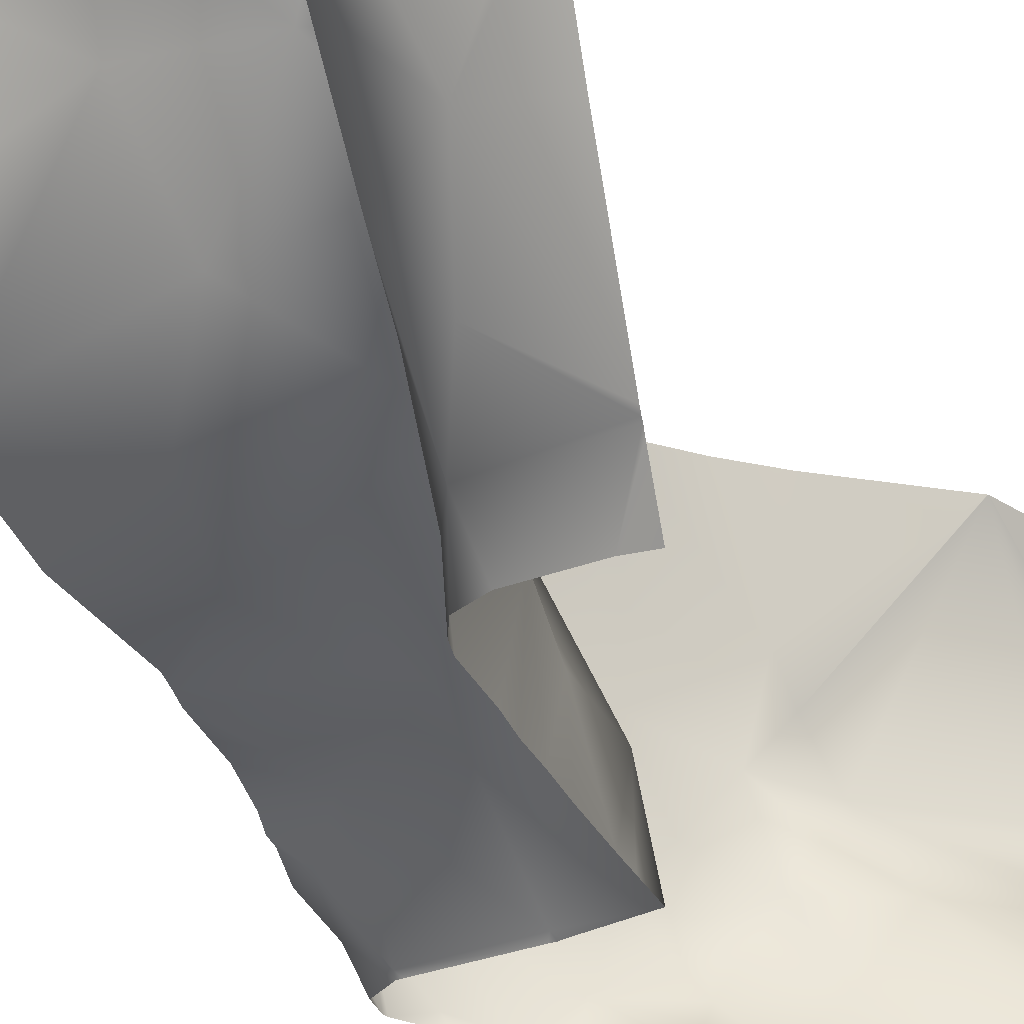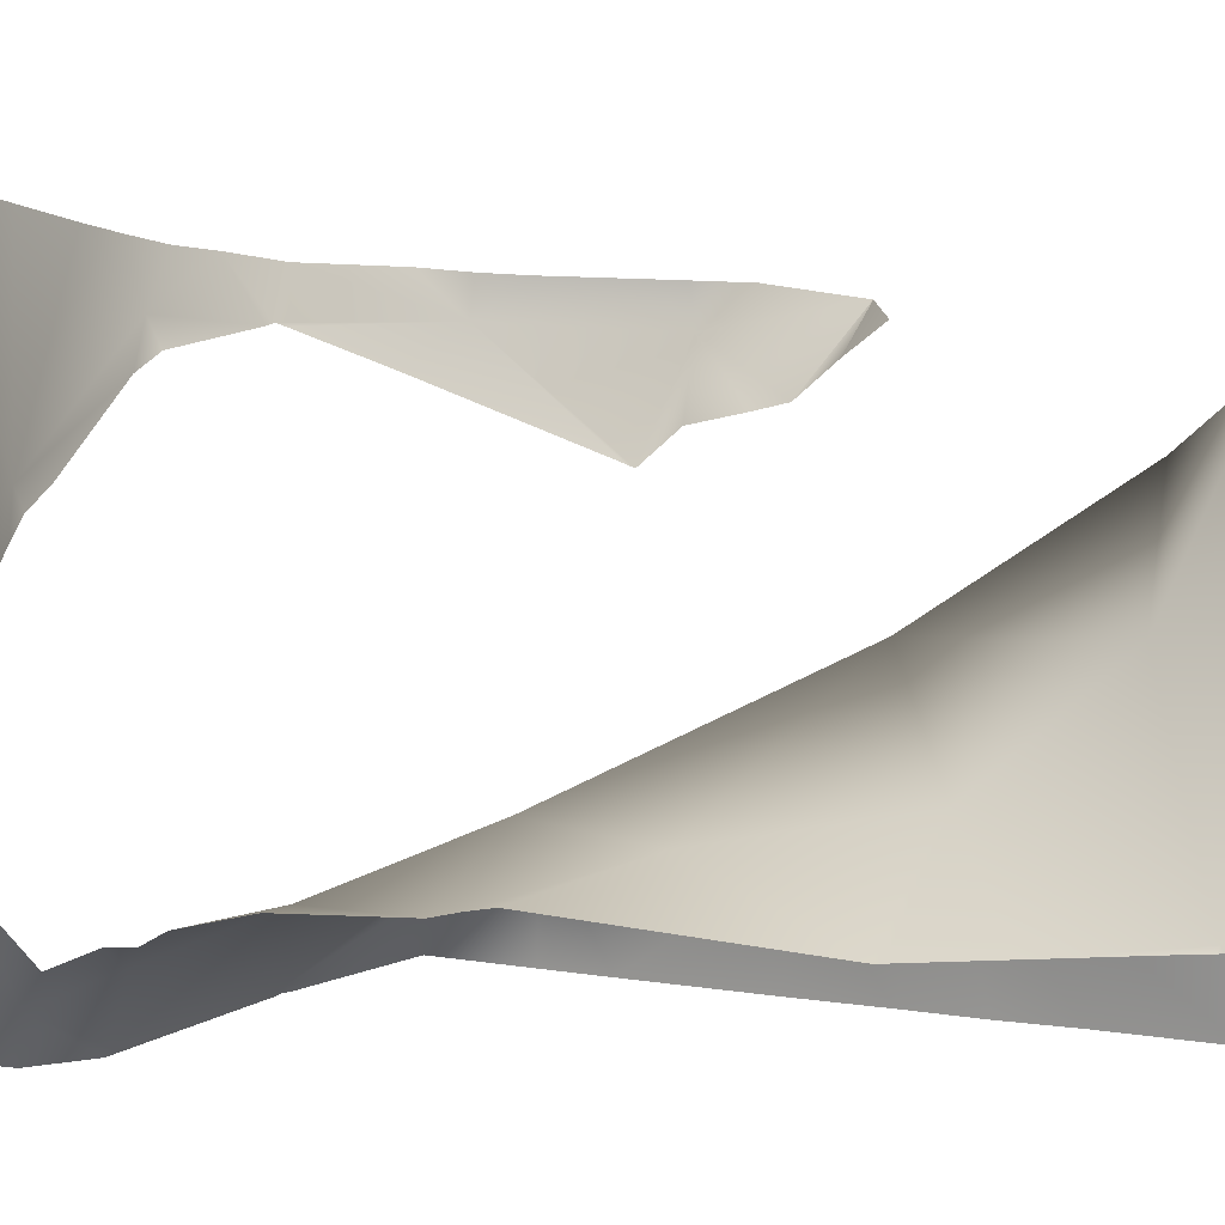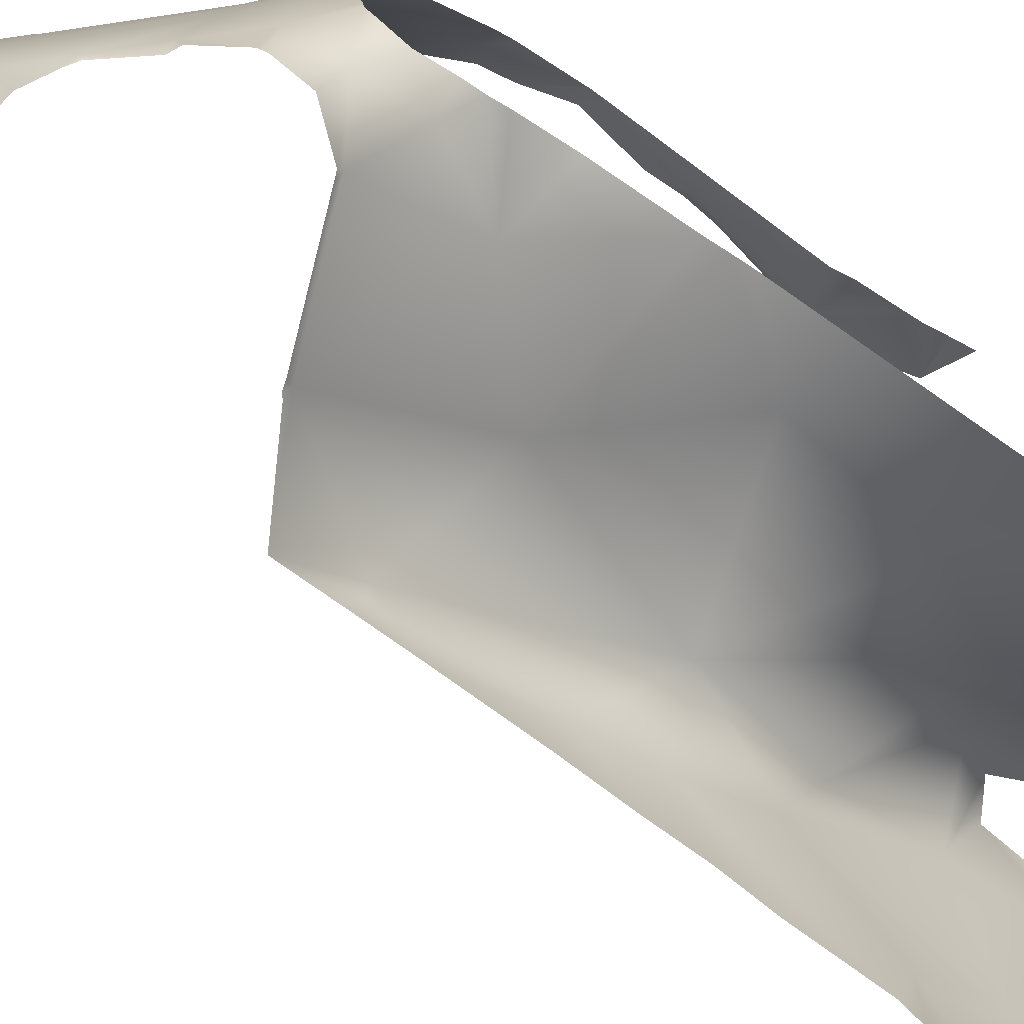
<metadata>
{"format":"obj","ext":"obj","renderer":"f3d","projection":"perspective","resolution":1024,"background":"white","views":[{"elev":-22.4,"azim":-162.6,"up":"+Y"},{"elev":15.8,"azim":110.1,"up":"+Y"},{"elev":-76.8,"azim":55.1,"up":"+Y"}]}
</metadata>
<code>
g terrainMesh.004
v -7.383 -2.001 -6.204
v -7.274 -2.159 -6.244
v -7.646 -1.795 -6.066
v -6.444 -2.727 -6.465
v -6.227 -2.785 -6.485
v -6.367 -2.887 -6.883
v -5 -4.265 -6.677
v -5 -4.285 -6.692
v -5.047 -4.309 -6.712
v -6.444 -2.727 -6.465
v -6.367 -2.887 -6.883
v -6.52 -2.524 -6.409
v -6.52 -2.524 -6.409
v -6.367 -2.887 -6.883
v -6.848 -2.474 -6.395
v -5 -4.32 -6.701
v -5 -4.332 -6.702
v -5.047 -4.309 -6.712
v -9.537 -1.27 0.5895
v -11.22 -1.86 -0.1525
v -11.1 -2.812 2.159
v -5.611 -1.431 -4.089
v -5.532 -1.885 -4.675
v -6.279 -1.503 -5.053
v -5.891 -10 15.13
v -5.58 -9.146 14.13
v -5.952 -10 14.37
v -6.619 -9.875 13.49
v -5.576 -8.461 12.77
v -6.555 -7.81 11.14
v -7.646 -1.795 -6.066
v -7.97 -0.05324 -6.052
v -7.788 -1.338 -5.858
v -7.949 0 -6.101
v -7.989 0 -6.039
v -5.135 0 -8.88
v -5 -0.2387 -8.884
v -5 0 -9.014
v -5 -1.184 -8.371
v -6.367 -2.887 -6.883
v -5 -1.924 -8.231
v -7.97 -0.05324 -6.052
v -7.646 -1.795 -6.066
v -7.17 -2.618 -6.408
v -5.489 -4.102 -6.658
v -5.047 -4.309 -6.712
v -5 -4.335 -6.71
v -5 -4.123 -6.854
v -5 -1.924 -8.231
v -6.367 -2.887 -6.883
v -5 -1.865 6.407
v -5.922 -0.5449 6.063
v -5 -1.348 5.868
v -6.162 0 5.427
v -5.819 0 4.021
v -5.922 -0.5449 6.063
v -5 -4.304 -6.698
v -5 -4.32 -6.701
v -5.047 -4.309 -6.712
v -14.37 -10 -1.42
v -15 -8.917 -2.287
v -15 -10 -1.495
v -5.526 -2.303 -6.148
v -5 -2.223 -5.755
v -5 -2.653 -6.149
v -5 -2.653 -6.149
v -5.121 -3.055 -6.384
v -5 -2.853 -6.247
v -5 -3.109 -6.365
v -5 -3.249 -6.417
v -5 -3.331 -6.449
v -5.147 -3.248 -6.47
v -5 -3.403 -6.459
v -5.23 -3.479 -6.522
v -5 -3.538 -6.512
v -5.414 -3.17 -6.482
v -5.966 -2.357 -6.304
v -6.227 -2.785 -6.485
v -6.451 -2.215 -6.335
v -6.166 -1.957 -6.152
v -5.966 -2.357 -6.304
v -5.925 -1.776 -5.99
v -5.469 -2.085 -5.584
v -5.047 -4.309 -6.712
v -5 -4.242 -6.631
v -5 -4.265 -6.677
v -5.047 -4.309 -6.712
v -5 -4.285 -6.692
v -5 -4.304 -6.698
v -5.047 -4.309 -6.712
v -5 -4.332 -6.702
v -5 -4.335 -6.71
v -5.392 -0.7234 12.3
v -5 -0.6423 10.68
v -5 -1.019 11.92
v -5 -0.4674 4.115
v -5.817 0 4.018
v -5 0 3.578
v -6.398 -1.913 -6.107
v -6.721 -2.021 -6.02
v -6.423 -1.81 -5.879
v -6.166 -1.957 -6.152
v -5.925 -1.776 -5.99
v -6.102 -1.639 -5.522
v -6.491 -1.647 -5.686
v -5.469 -2.085 -5.584
v -6.568 -1.53 -5.489
v -6.854 -1.566 -5.915
v -7.308 -1.412 -5.674
v -6.279 -1.503 -5.053
v -5.357 -1.955 -5.098
v -5 -2.159 -5.596
v -5.526 -2.303 -6.148
v -5 -2.223 -5.755
v -5 -2.105 -5.418
v -5 -1.801 -4.882
v -8.135 -0.7207 -3.612
v -5.611 -1.431 -4.089
v -5.516 -1.905 -3.581
v -7.753 -2.617 -1.578
v -7.788 -1.338 -5.858
v -7.449 -1.532 -5.969
v -7.094 -1.655 -5.917
v -5.128 -1.857 -4.696
v -5 -1.801 -4.882
v -5 -1.801 -4.746
v -5 -1.809 -4.591
v -5.357 -1.955 -5.098
v -5.532 -1.885 -4.675
v -5.128 -1.857 -4.696
v -5.14 -1.857 -4.472
v -5.221 -1.729 -4.226
v -5.004 -1.852 -4.307
v -5 -1.838 -4.449
v -5 -1.838 -4.464
v -5 -1.809 -4.591
v -5 -1.847 -4.35
v -5 -1.852 -4.307
v -5 -1.865 -4.282
v -5.221 -1.729 -4.226
v -5 -1.922 -4.15
v -5 -1.929 -4.114
v -5.146 -1.85 -3.928
v -5.611 -1.431 -4.089
v -5.532 -1.885 -4.675
v -6.398 -1.913 -6.107
v -6.166 -1.957 -6.152
v -6.451 -2.215 -6.335
v -6.721 -2.021 -6.02
v -7.249 -2.051 -6.259
v -7.646 -1.795 -6.066
v -7.306 -1.762 -6.089
v -7.449 -1.532 -5.969
v -7.788 -1.338 -5.858
v -7.17 -2.618 -6.408
v -7.274 -2.159 -6.244
v -6.848 -2.474 -6.395
v -6.367 -2.887 -6.883
v -6.701 -2.249 -6.355
v -6.986 -2.232 -6.353
v -6.52 -2.524 -6.409
v -6.451 -2.215 -6.335
v -6.227 -2.785 -6.485
v -6.444 -2.727 -6.465
v -7.646 -1.795 -6.066
v -7.249 -2.051 -6.259
v -7.383 -2.001 -6.204
v -6.986 -2.232 -6.353
v -7.274 -2.159 -6.244
v -6.848 -2.474 -6.395
v -6.491 -1.647 -5.686
v -6.423 -1.81 -5.879
v -6.854 -1.566 -5.915
v -6.721 -2.021 -6.02
v -5 -2.037 -4.013
v -5 -1.929 -4.114
v -5.146 -1.85 -3.928
v -5 -2.098 -3.986
v -5.012 -2.211 -3.922
v -5 -2.212 -3.929
v -5 -2.242 -3.921
v -5 -2.443 -3.851
v -5.516 -1.905 -3.581
v -5.611 -1.431 -4.089
v -5 -3.61 -3.533
v -5.198 -5.286 -2.917
v -5 -4.93 -3.103
v -5 -5.109 -3.038
v -5 -5.204 -3.012
v -5 -5.353 -2.904
v -5 -5.498 -2.8
v -7.753 -2.617 -1.578
v -5.1 -6.516 -0.142
v -8.003 -4.123 1.516
v -9.537 -1.27 0.5895
v -11.1 -2.812 2.159
v -8.135 -0.7207 -3.612
v -10.2 -5.96e-08 -0.3797
v -9.238 0 -2.54
v -8.33 0 -3.872
v -8.234 5.96e-08 -4.081
v -7.094 -1.655 -5.917
v -7.308 -1.412 -5.674
v -6.854 -1.566 -5.915
v -6.721 -2.021 -6.02
v -6.986 -2.232 -6.353
v -6.721 -2.021 -6.02
v -6.701 -2.249 -6.355
v -6.451 -2.215 -6.335
v -6.227 -2.785 -6.485
v -6.191 -2.966 -6.516
v -6.367 -2.887 -6.883
v -5.907 -3.427 -6.568
v -5.489 -4.102 -6.658
v -5.635 -3.829 -6.601
v -5.907 -3.427 -6.568
v -5.495 -3.614 -6.528
v -5.347 -3.851 -6.528
v -5.215 -4.064 -6.526
v -5.047 -4.309 -6.712
v -5 -4.121 -6.512
v -5 -4.242 -6.631
v -15 -8.712 -2.436
v -15 -8.765 -2.378
v -12.28 -8.813 -1.394
v -12.93 -7.481 -3.052
v -10.2 -5.96e-08 -0.3797
v -11.22 -1.86 -0.1525
v -9.537 -1.27 0.5895
v -10.88 0 -0.7858
v -11.32 -1.111 -2.998
v -11.51 -6.618 -0.9556
v -11.41 -1.245 -5.296
v -10.99 0 -1.987
v -11.33 0 -3.082
v -11.37 0 -4.225
v -11.43 0 -6.296
v -11.31 -5.532 2.996
v -11.1 -2.812 2.159
v -10.28 -5.037 5.179
v -11.33 -7.3 4.873
v -11.48 -8.523 0.8258
v -11.34 -8.176 6.627
v -11.29 -8.134 9.932
v -11.56 -10 1.166
v -11.52 -10 3.099
v -11.44 -10 4.23
v -11.43 -10 5.444
v -11.38 -10 6.858
v -11.35 -10 8.979
v -11.34 -10 9.967
v -11.33 -10 11.45
v -9.332 -9.859 12.43
v -9.521 -10 12.45
v -11.67 -10 0.5619
v -11.93 -10 -0.1923
v -12.28 -8.813 -1.394
v -12.68 -10 -0.823
v -15 -8.765 -2.378
v -14.37 -10 -1.42
v -15 -8.917 -2.287
v -11.81 -6.031 -3.129
v -12.93 -7.481 -3.052
v -13.34 -5.49 -4.619
v -11.64 -3.921 -4.816
v -11.98 -2.081 -6.691
v -11.7 0 -7.241
v -11.43 0 -6.296
v -9.332 -9.859 12.43
v -6.619 -9.875 13.49
v -6.555 -7.81 11.14
v -8.643 -7.158 9.226
v -11.29 -8.134 9.932
v -10.28 -5.037 5.179
v -5 -7.229 8.875
v -5 -7.392 10.85
v -5 -7.736 12
v -5 -7.984 12.38
v -5.576 -8.461 12.77
v -5 -8.033 12.82
v -5 -8.415 13.58
v -5.58 -9.146 14.13
v -6.619 -9.875 13.49
v -5 -7.105 8.445
v -6.439 -6.605 6.535
v -5 -7.004 8.015
v -5 -7.147 3.69
v -6.875 -5.901 3.397
v -5 -7.128 3.551
v -5 -6.908 2.064
v -8.003 -4.123 1.516
v -11.1 -2.812 2.159
v -5.1 -6.516 -0.142
v -5 -6.594 -0.04296
v -5 -6.586 -0.13
v -5 -6.569 -0.2123
v -5.198 -5.286 -2.917
v -5 -5.498 -2.8
v -9.426 -10 12.52
v -9.332 -9.859 12.43
v -9.521 -10 12.45
v -9.271 -10 12.56
v -6.623 -10 13.58
v -5.952 -10 14.37
v -5.58 -9.146 14.13
v -6.619 -9.875 13.49
v -6.751 -10 13.53
v -6.623 -10 13.58
v -9.271 -10 12.56
v -9.332 -9.859 12.43
v -5 -1.019 11.92
v -5 -1.313 12.28
v -5.392 -0.7234 12.3
v -5.495 -2.851 14.02
v -5 -2.66 13.3
v -5 -3.013 13.64
v -5 -3.38 13.84
v -5 -4.029 14.16
v -6.167 -4.027 15.21
v -5 -4.957 14.42
v -5 -5.11 14.46
v -6.446 0 13.56
v -6.039 0 12.79
v -5.727 0 12.12
v -5.629 0 11.49
v -5 -0.6423 10.68
v -5 -0.5965 10.58
v -5.368 0 10.54
v -7.117 0 14.7
v -8.008 -4.578e-05 16.19
v -8.008 0 16.19
v -8.009 0 16.19
v -8.464 0 16.89
v -8.234 -1.261 16.89
v -8.463 -0.004868 16.89
v -9.061 -0.1632 17.7
v -9.017 0 17.56
v -9.166 0 17.78
v -10.11 0 18.79
v -8.493 -2.712 17.53
v -10.76 -2.948 19.98
v -11.26 0 19.77
v -14.02 0 21.69
v -6.201 -5.392 15.61
v -5.982 -6.714 15.58
v -8.666 -7.374 18.44
v -5 -5.29 14.48
v -5 -5.896 14.63
v -5 -6.44 14.6
v -8.738 -4.438 18.12
v -11.05 -3.895 20.44
v -14.02 0 21.69
v -14.02 0 21.69
v -11.49 -5.014 21.75
v -10.28 -5.007 19.87
v -5.439 -7.198 15.01
v -5 -6.694 14.59
v -5 -7.414 14.39
v -5.685 -8.641 15.16
v -5 -7.708 14.35
v -6.198 -7.986 15.9
v -8.254 -9.116 18.01
v -5.58 -9.146 14.13
v -5 -7.847 14.16
v -5 -8.415 13.58
v -7.316 -9.882 17.12
v -6.45 -9.709 16.18
v -5.922 -10 15.31
v -5.891 -10 15.13
v -5.58 -9.146 14.13
v -6.132 -10 15.63
v -6.428 -10 16.09
v -6.658 -10 16.2
v -7.332 -10 17.04
v -7.543 -10 17.19
v -8.159 -10 17.54
v -9.498 -10 17.73
v -9.983 -10 18.01
v -9.93 -9.009 19.12
v -11.09 -10 18.91
v -12 -8.861 19.81
v -12.09 -10 19.2
v -13.58 -10 19.76
v -13.97 -9.75 20.04
v -12.97 -7.192 20.45
v -13.98 -10 20.01
v -14.35 -10 20.02
v -15 -10 20.21
v -15 -9.452 20.52
v -15 -8.556 20.79
v -15 -6.936 22.91
v -10.99 -7.179 19.82
v -9.576 -7.557 19.46
v -9.392 -6.303 19.09
v -11.49 -6.195 20.2
v -15 -6.441 23.56
v -14.45 -4.64 25.34
v -15 -5.453 24.85
v -15 -5.034 25.51
v -15 -4.57 26.01
v -14.03 0 21.71
v -15 -2.27 24.48
v -14.04 0 21.71
v -15 0 24.18
v -6.015 0 6.17
v -6.162 0 5.427
v -5.922 -0.5449 6.063
v -5.659 0 7.851
v -5.421 -0.5081 8.463
v -5.591 0 8.478
v -5 -1.865 6.407
v -5.602 0 9.198
v -5 -1.825 6.525
v -5.368 0 10.54
v -5 -1.017 9.139
v -5 -0.5965 10.58
v -5 -0.6299 10.46
v -5.23 -3.479 -6.522
v -5.414 -3.17 -6.482
v -5.147 -3.248 -6.47
v -5.907 -3.427 -6.568
v -6.191 -2.966 -6.516
v -6.227 -2.785 -6.485
v -5.495 -3.614 -6.528
v -5.907 -3.427 -6.568
v -5.347 -3.851 -6.528
v -5 -3.669 -6.513
v -5 -3.538 -6.512
v -5 -3.751 -6.514
v -5 -3.816 -6.515
v -5.215 -4.064 -6.526
v -5 -4.121 -6.512
v -7.983 0 -6.038
v -8.234 5.96e-08 -4.081
v -8.135 -0.7207 -3.612
v -7.97 -0.05324 -6.052
v -7.989 0 -6.039
v -7.788 -1.338 -5.858
v -7.449 -1.532 -5.969
v -7.094 -1.655 -5.917
v -7.306 -1.762 -6.089
v -7.032 -1.915 -6.092
v -7.249 -2.051 -6.259
v -6.721 -2.021 -6.02
v -6.986 -2.232 -6.353
v -12.93 -7.481 -3.052
v -15 -8.598 -2.521
v -15 -8.712 -2.436
v -13.34 -5.49 -4.619
v -15 -5.548 -4.55
v -15 -3.319 -5.928
v -14.87 -3.113 -6.058
v -15 -3.191 -5.996
v -15 -3.06 -6.056
v -15 0 -7.299
v -14.75 0 -7.343
v -11.98 -2.081 -6.691
v -14.35 0 -7.372
v -11.7 0 -7.241
v -5.818 0 4.018
v -5.817 0 4.018
v -5 -0.4674 4.115
v -5 -0.9838 4.654
v -5.922 -0.5449 6.063
v -5 -1.126 5.105
v -5 -1.348 5.868
v -5 -0.9838 4.654
v -5.819 0 4.021
v -5.818 0 4.018
g terrainMesh.004_0
f 3 2 1
f 6 5 4
f 9 8 7
f 12 11 10
f 15 14 13
f 18 17 16
f 21 20 19
f 24 23 22
f 27 26 25
f 30 29 28
f 33 32 31
f 35 34 32
f 32 34 36
f 32 36 37
f 36 38 37
f 37 39 32
f 39 41 40
f 42 39 40
f 43 42 40
f 43 40 44
f 40 46 45
f 46 48 47
f 49 48 46
f 50 49 46
f 53 52 51
f 56 55 54
f 59 58 57
f 62 61 60
f 65 64 63
f 63 67 66
f 67 68 66
f 69 68 67
f 67 70 69
f 71 70 67
f 72 71 67
f 73 71 72
f 74 73 72
f 73 74 75
f 67 76 72
f 67 77 76
f 76 77 78
f 79 78 77
f 79 77 80
f 67 63 81
f 81 82 80
f 82 81 63
f 83 82 63
f 86 85 84
f 89 88 87
f 92 91 90
f 95 94 93
f 98 97 96
f 101 100 99
f 99 102 101
f 103 101 102
f 103 104 101
f 105 101 104
f 106 104 103
f 104 107 105
f 105 107 108
f 108 107 109
f 104 110 107
f 109 107 110
f 106 111 104
f 111 110 104
f 106 112 111
f 112 106 113
f 114 112 113
f 112 115 111
f 111 115 116
f 117 109 110
f 118 117 110
f 117 118 119
f 120 117 119
f 121 109 117
f 121 122 109
f 122 123 109
f 111 125 124
f 125 126 124
f 127 124 126
f 129 110 128
f 130 129 128
f 131 129 130
f 131 132 129
f 132 131 133
f 134 131 130
f 135 134 130
f 130 136 135
f 134 137 131
f 137 133 131
f 138 133 137
f 138 139 133
f 133 139 140
f 139 141 140
f 141 142 140
f 142 143 140
f 143 144 140
f 144 145 132
f 148 147 146
f 146 149 148
f 152 151 150
f 151 152 153
f 154 151 153
f 156 151 155
f 157 156 155
f 157 155 158
f 160 157 159
f 157 161 159
f 161 162 159
f 162 161 163
f 164 163 161
f 167 166 165
f 168 166 167
f 167 169 168
f 169 170 168
f 173 172 171
f 174 172 173
f 177 176 175
f 175 178 177
f 178 179 177
f 180 179 178
f 179 180 181
f 181 182 179
f 179 183 177
f 182 183 179
f 183 184 177
f 183 182 185
f 186 183 185
f 185 187 186
f 188 186 187
f 186 188 189
f 186 189 190
f 191 186 190
f 183 186 192
f 192 186 193
f 192 193 194
f 192 194 195
f 194 196 195
f 197 192 195
f 195 198 197
f 198 199 197
f 197 199 200
f 197 200 201
f 204 203 202
f 204 202 205
f 208 207 206
f 207 208 209
f 212 211 210
f 213 211 212
f 214 213 212
f 216 214 215
f 217 216 215
f 218 217 215
f 215 214 218
f 218 214 219
f 219 214 220
f 221 219 220
f 222 221 220
f 225 224 223
f 226 225 223
f 229 228 227
f 228 230 227
f 230 228 231
f 228 232 231
f 233 231 232
f 234 230 231
f 231 235 234
f 235 231 233
f 236 235 233
f 236 233 237
f 238 232 228
f 238 228 239
f 240 238 239
f 241 238 240
f 232 238 242
f 241 242 238
f 243 241 240
f 240 244 243
f 245 242 241
f 246 245 241
f 246 241 247
f 248 247 241
f 243 248 241
f 249 248 243
f 250 249 243
f 244 250 243
f 250 244 251
f 251 244 252
f 252 244 253
f 254 252 253
f 255 242 245
f 242 255 256
f 257 242 256
f 258 257 256
f 232 242 257
f 259 257 258
f 258 260 259
f 260 261 259
f 232 257 262
f 263 262 257
f 263 264 262
f 262 265 232
f 262 264 265
f 264 266 265
f 265 233 232
f 265 266 233
f 266 267 233
f 267 268 233
f 271 270 269
f 272 271 269
f 269 273 272
f 273 274 272
f 271 272 275
f 276 271 275
f 277 271 276
f 271 277 278
f 279 271 278
f 279 278 280
f 280 281 279
f 281 282 279
f 279 282 283
f 272 284 275
f 272 285 284
f 272 274 285
f 285 286 284
f 287 286 285
f 285 288 287
f 285 274 288
f 288 289 287
f 290 289 288
f 288 274 291
f 274 292 291
f 288 291 293
f 293 290 288
f 290 293 294
f 294 293 295
f 296 295 293
f 296 293 297
f 298 296 297
f 301 300 299
f 300 302 299
f 305 304 303
f 306 305 303
f 306 308 307
f 306 307 309
f 310 306 309
f 313 312 311
f 312 313 314
f 315 312 314
f 315 314 316
f 317 316 314
f 318 317 314
f 319 318 314
f 320 318 319
f 321 320 319
f 313 322 314
f 322 313 323
f 324 323 313
f 324 313 325
f 325 313 326
f 326 327 325
f 327 328 325
f 322 329 314
f 314 329 330
f 329 331 330
f 331 332 330
f 330 332 333
f 330 334 314
f 314 334 319
f 335 330 333
f 334 330 335
f 335 336 334
f 333 337 335
f 337 336 335
f 336 337 338
f 338 339 336
f 334 340 319
f 340 334 336
f 339 341 336
f 341 339 342
f 342 343 341
f 344 319 340
f 344 321 319
f 344 345 321
f 344 346 345
f 345 347 321
f 345 348 347
f 345 349 348
f 350 340 336
f 340 350 344
f 336 341 350
f 346 344 350
f 341 343 351
f 343 352 351
f 352 353 351
f 353 354 351
f 351 355 341
f 341 355 350
f 351 354 355
f 345 356 349
f 356 357 349
f 356 358 357
f 356 359 358
f 359 360 358
f 356 345 361
f 356 361 359
f 345 346 361
f 346 362 361
f 359 363 360
f 363 364 360
f 365 364 363
f 362 366 361
f 367 359 361
f 367 361 366
f 368 359 367
f 368 369 359
f 369 370 359
f 371 368 367
f 371 367 372
f 367 373 372
f 373 367 366
f 374 373 366
f 374 366 375
f 375 366 362
f 376 375 362
f 362 377 376
f 378 377 362
f 379 378 362
f 380 378 379
f 362 346 379
f 380 379 381
f 382 380 381
f 383 382 381
f 384 383 381
f 381 385 384
f 386 383 384
f 384 387 386
f 388 387 384
f 389 388 384
f 384 385 389
f 385 390 389
f 385 391 390
f 392 381 379
f 381 392 385
f 393 379 346
f 392 379 393
f 393 346 394
f 393 394 392
f 346 350 394
f 355 394 350
f 355 392 394
f 395 392 355
f 395 385 392
f 355 354 395
f 354 385 395
f 391 385 354
f 396 391 354
f 396 354 397
f 398 396 397
f 354 353 397
f 398 397 399
f 399 397 400
f 353 401 397
f 400 397 401
f 401 402 400
f 401 403 402
f 404 402 403
f 407 406 405
f 407 405 408
f 409 407 408
f 410 409 408
f 407 409 411
f 412 409 410
f 409 413 411
f 409 412 414
f 413 409 415
f 409 414 416
f 417 415 409
f 416 417 409
f 420 419 418
f 419 421 418
f 421 419 422
f 423 422 419
f 425 424 418
f 424 426 418
f 418 426 427
f 418 427 428
f 426 429 427
f 430 429 426
f 431 430 426
f 432 430 431
f 435 434 433
f 436 435 433
f 433 437 436
f 435 436 438
f 441 440 439
f 440 441 442
f 441 443 442
f 440 442 444
f 445 442 443
f 445 444 442
f 448 447 446
f 447 449 446
f 447 450 449
f 449 450 451
f 452 449 451
f 451 453 452
f 453 454 452
f 452 454 455
f 456 452 455
f 457 449 452
f 452 456 457
f 456 458 457
f 458 459 457
f 462 461 460
f 463 462 460
f 466 465 464
f 464 465 467
f 468 464 467
f 467 469 468

</code>
